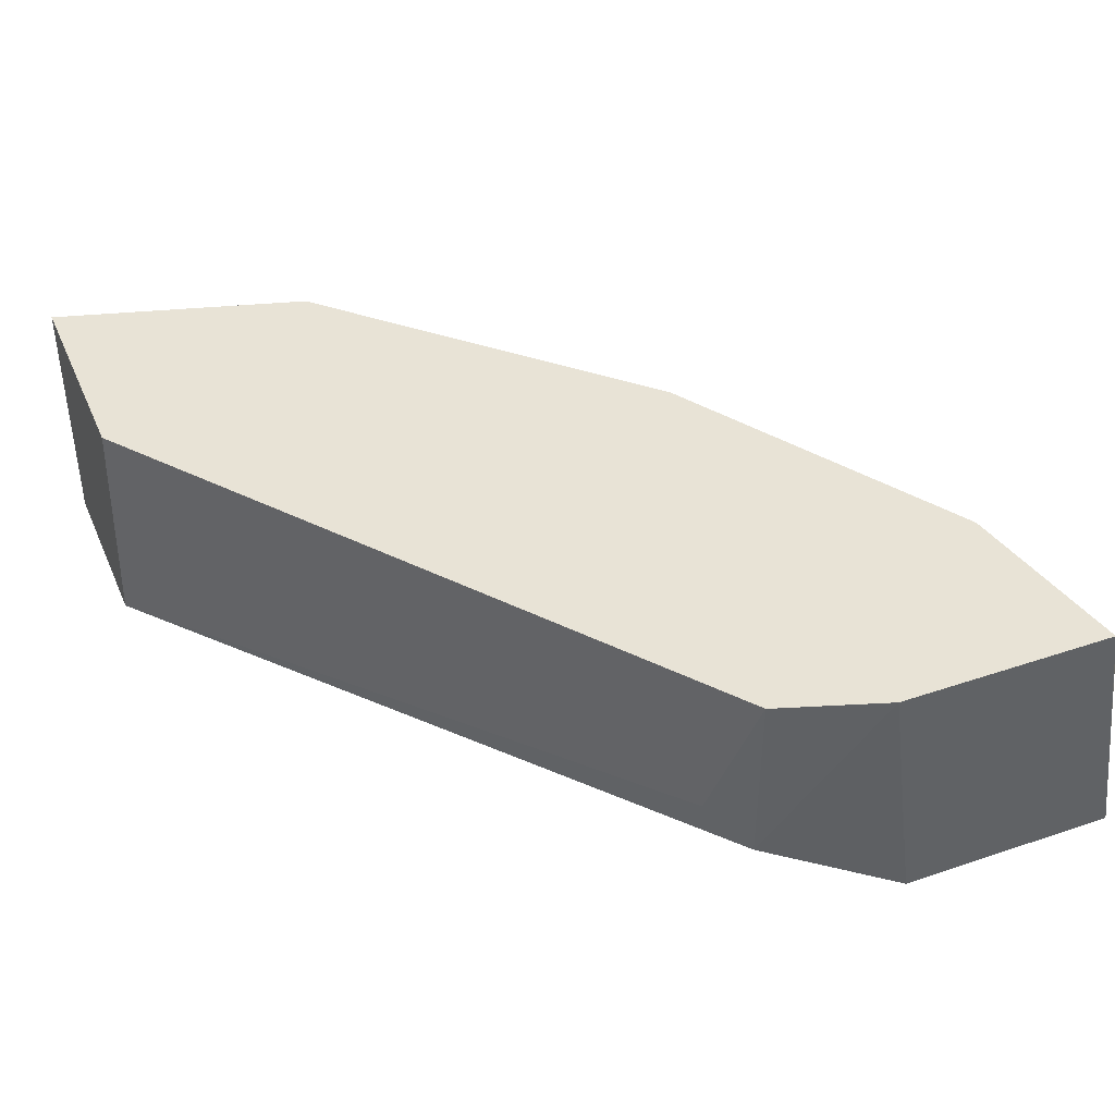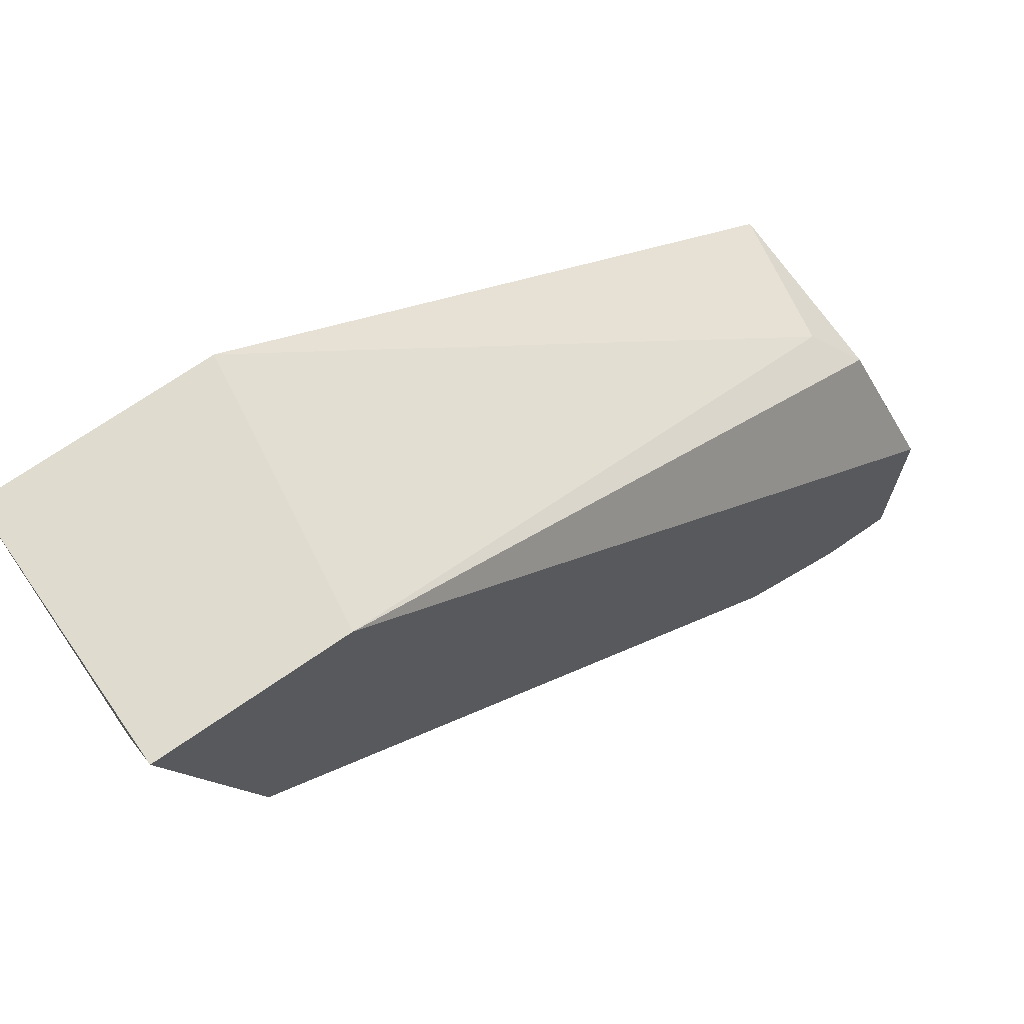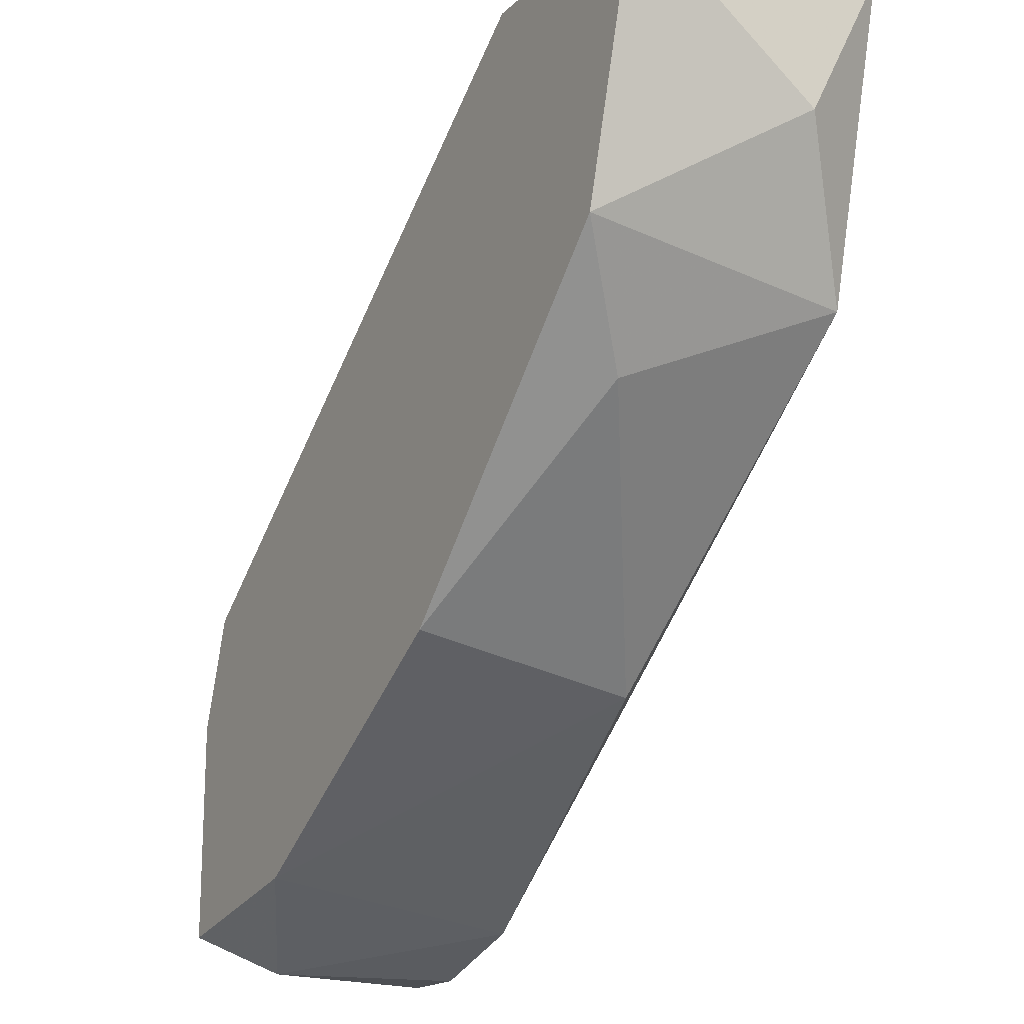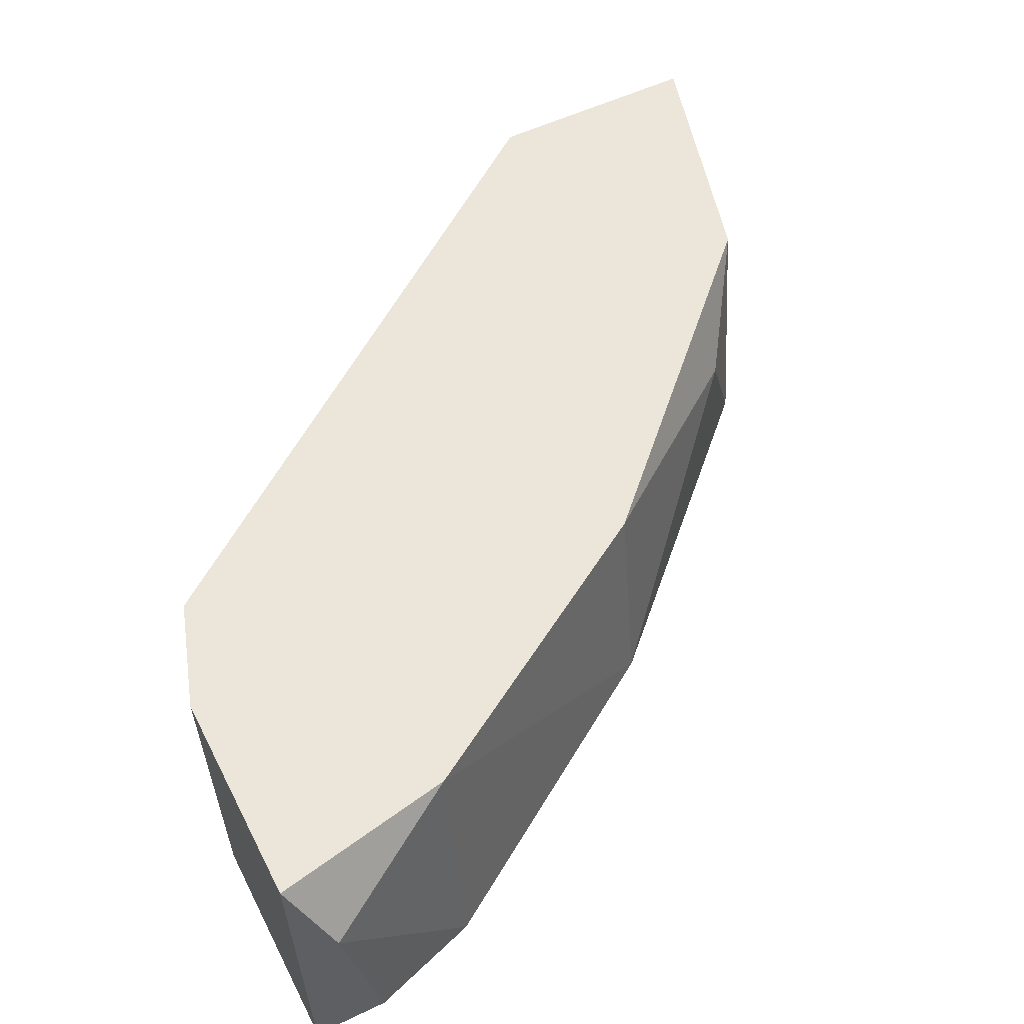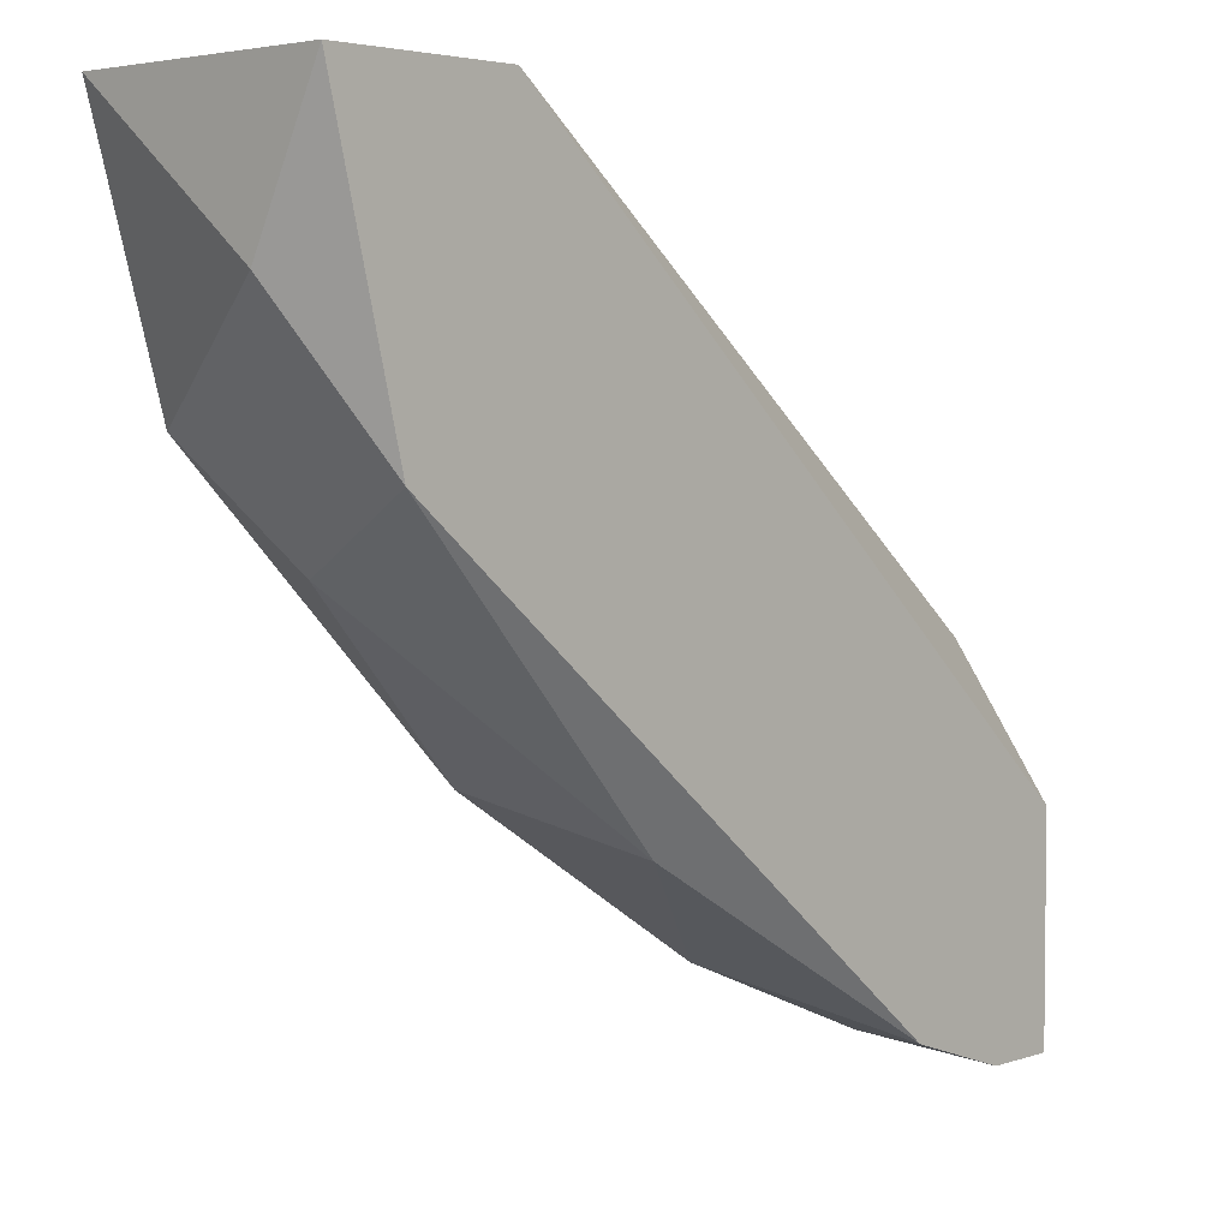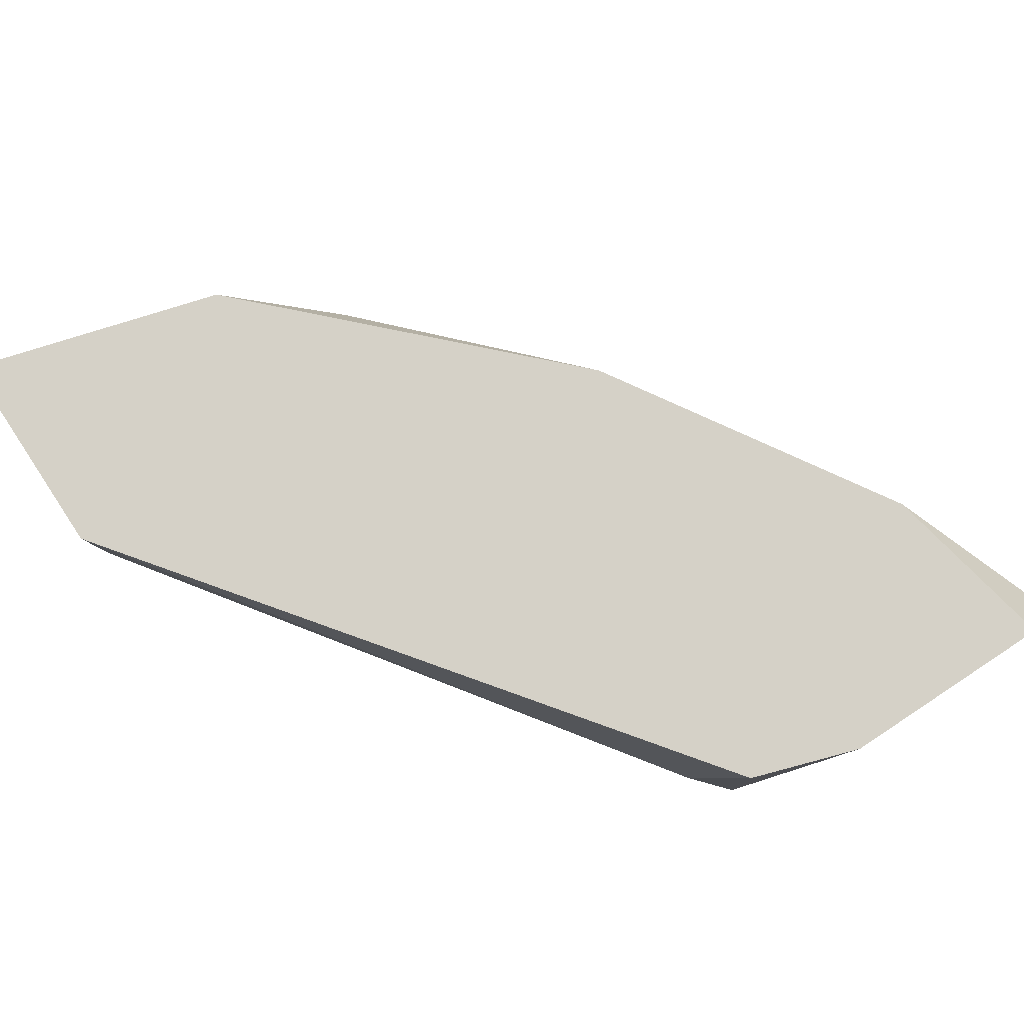
<metadata>
{"format":"obj","ext":"obj","renderer":"f3d","projection":"perspective","resolution":1024,"background":"white","views":[{"elev":41.5,"azim":67.7,"up":"+Y"},{"elev":70.4,"azim":-34.8,"up":"+Z"},{"elev":-17.6,"azim":-120.3,"up":"+Z"},{"elev":54.6,"azim":153.2,"up":"+Y"},{"elev":3.8,"azim":-47.3,"up":"+Z"},{"elev":78.7,"azim":56.6,"up":"+Y"}]}
</metadata>
<code>
v -0.01951 0.01484 0.01344
v -0.00301 0.01969 -0.007925
v -0.00301 0.02163 0.001788
v -0.00301 0.01678 0.001788
v -0.02048 0.01969 0.003726
v -0.002037 0.01484 -0.007925
v -0.002037 0.01484 -0.002097
v -0.002037 0.02163 -0.001125
v -0.002037 0.02163 -0.006951
v -0.00398 0.01484 -0.007925
v -0.00398 0.01775 0.002756
v -0.01854 0.02163 0.01344
v -0.006892 0.01484 -0.006951
v -0.006892 0.02163 -0.00598
v -0.01466 0.02163 -0.001125
v -0.01466 0.01581 -0.002097
v -0.02243 0.01484 0.005668
v -0.02243 0.02163 0.006639
v -0.02437 0.01484 0.01344
v -0.02437 0.02163 0.01344
v -0.02437 0.01678 0.009551
f 4 3 11
f 13 10 1
f 20 3 14
f 13 1 17
f 1 10 7
f 20 14 15
f 20 1 12
f 3 20 12
f 14 3 9
f 1 7 4
f 1 20 19
f 17 1 19
f 20 15 18
f 14 13 16
f 13 17 16
f 15 14 16
f 19 20 21
f 17 19 21
f 20 18 21
f 18 17 21
f 7 10 6
f 9 7 6
f 17 18 5
f 18 15 5
f 15 16 5
f 16 17 5
f 9 3 8
f 7 9 8
f 4 7 8
f 3 4 8
f 10 13 2
f 13 14 2
f 14 9 2
f 6 10 2
f 9 6 2
f 12 1 11
f 3 12 11
f 1 4 11

</code>
